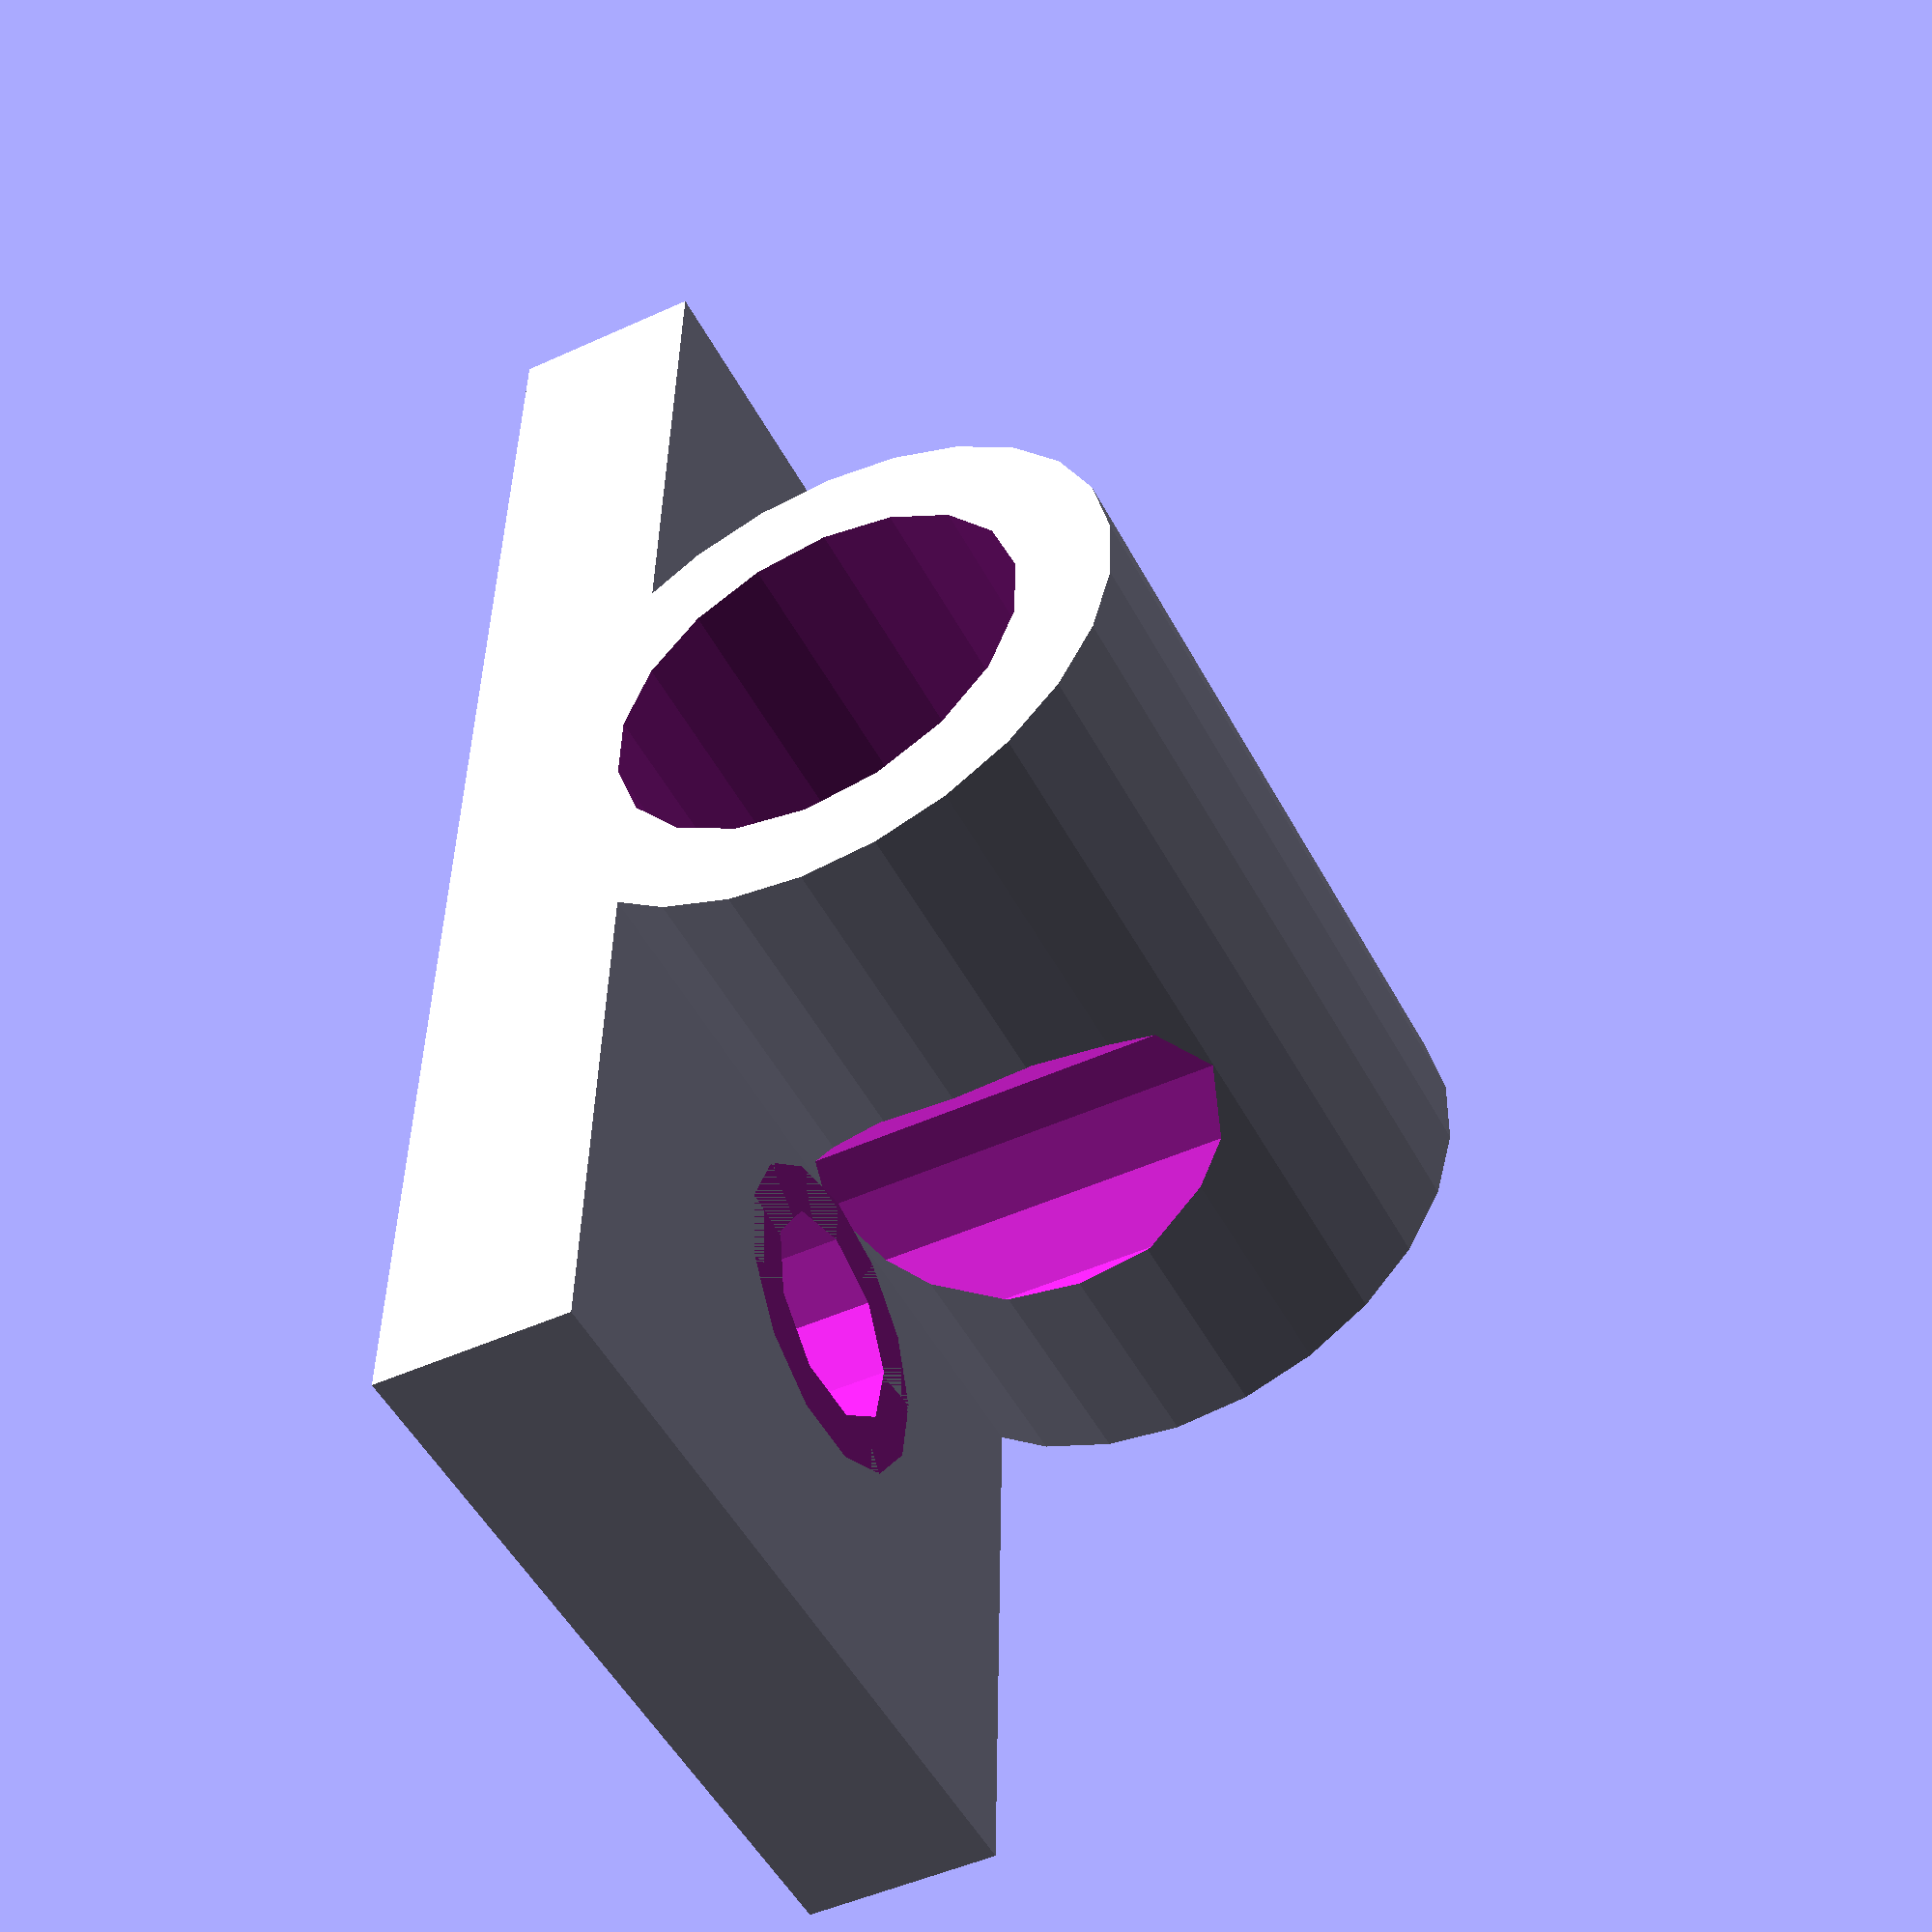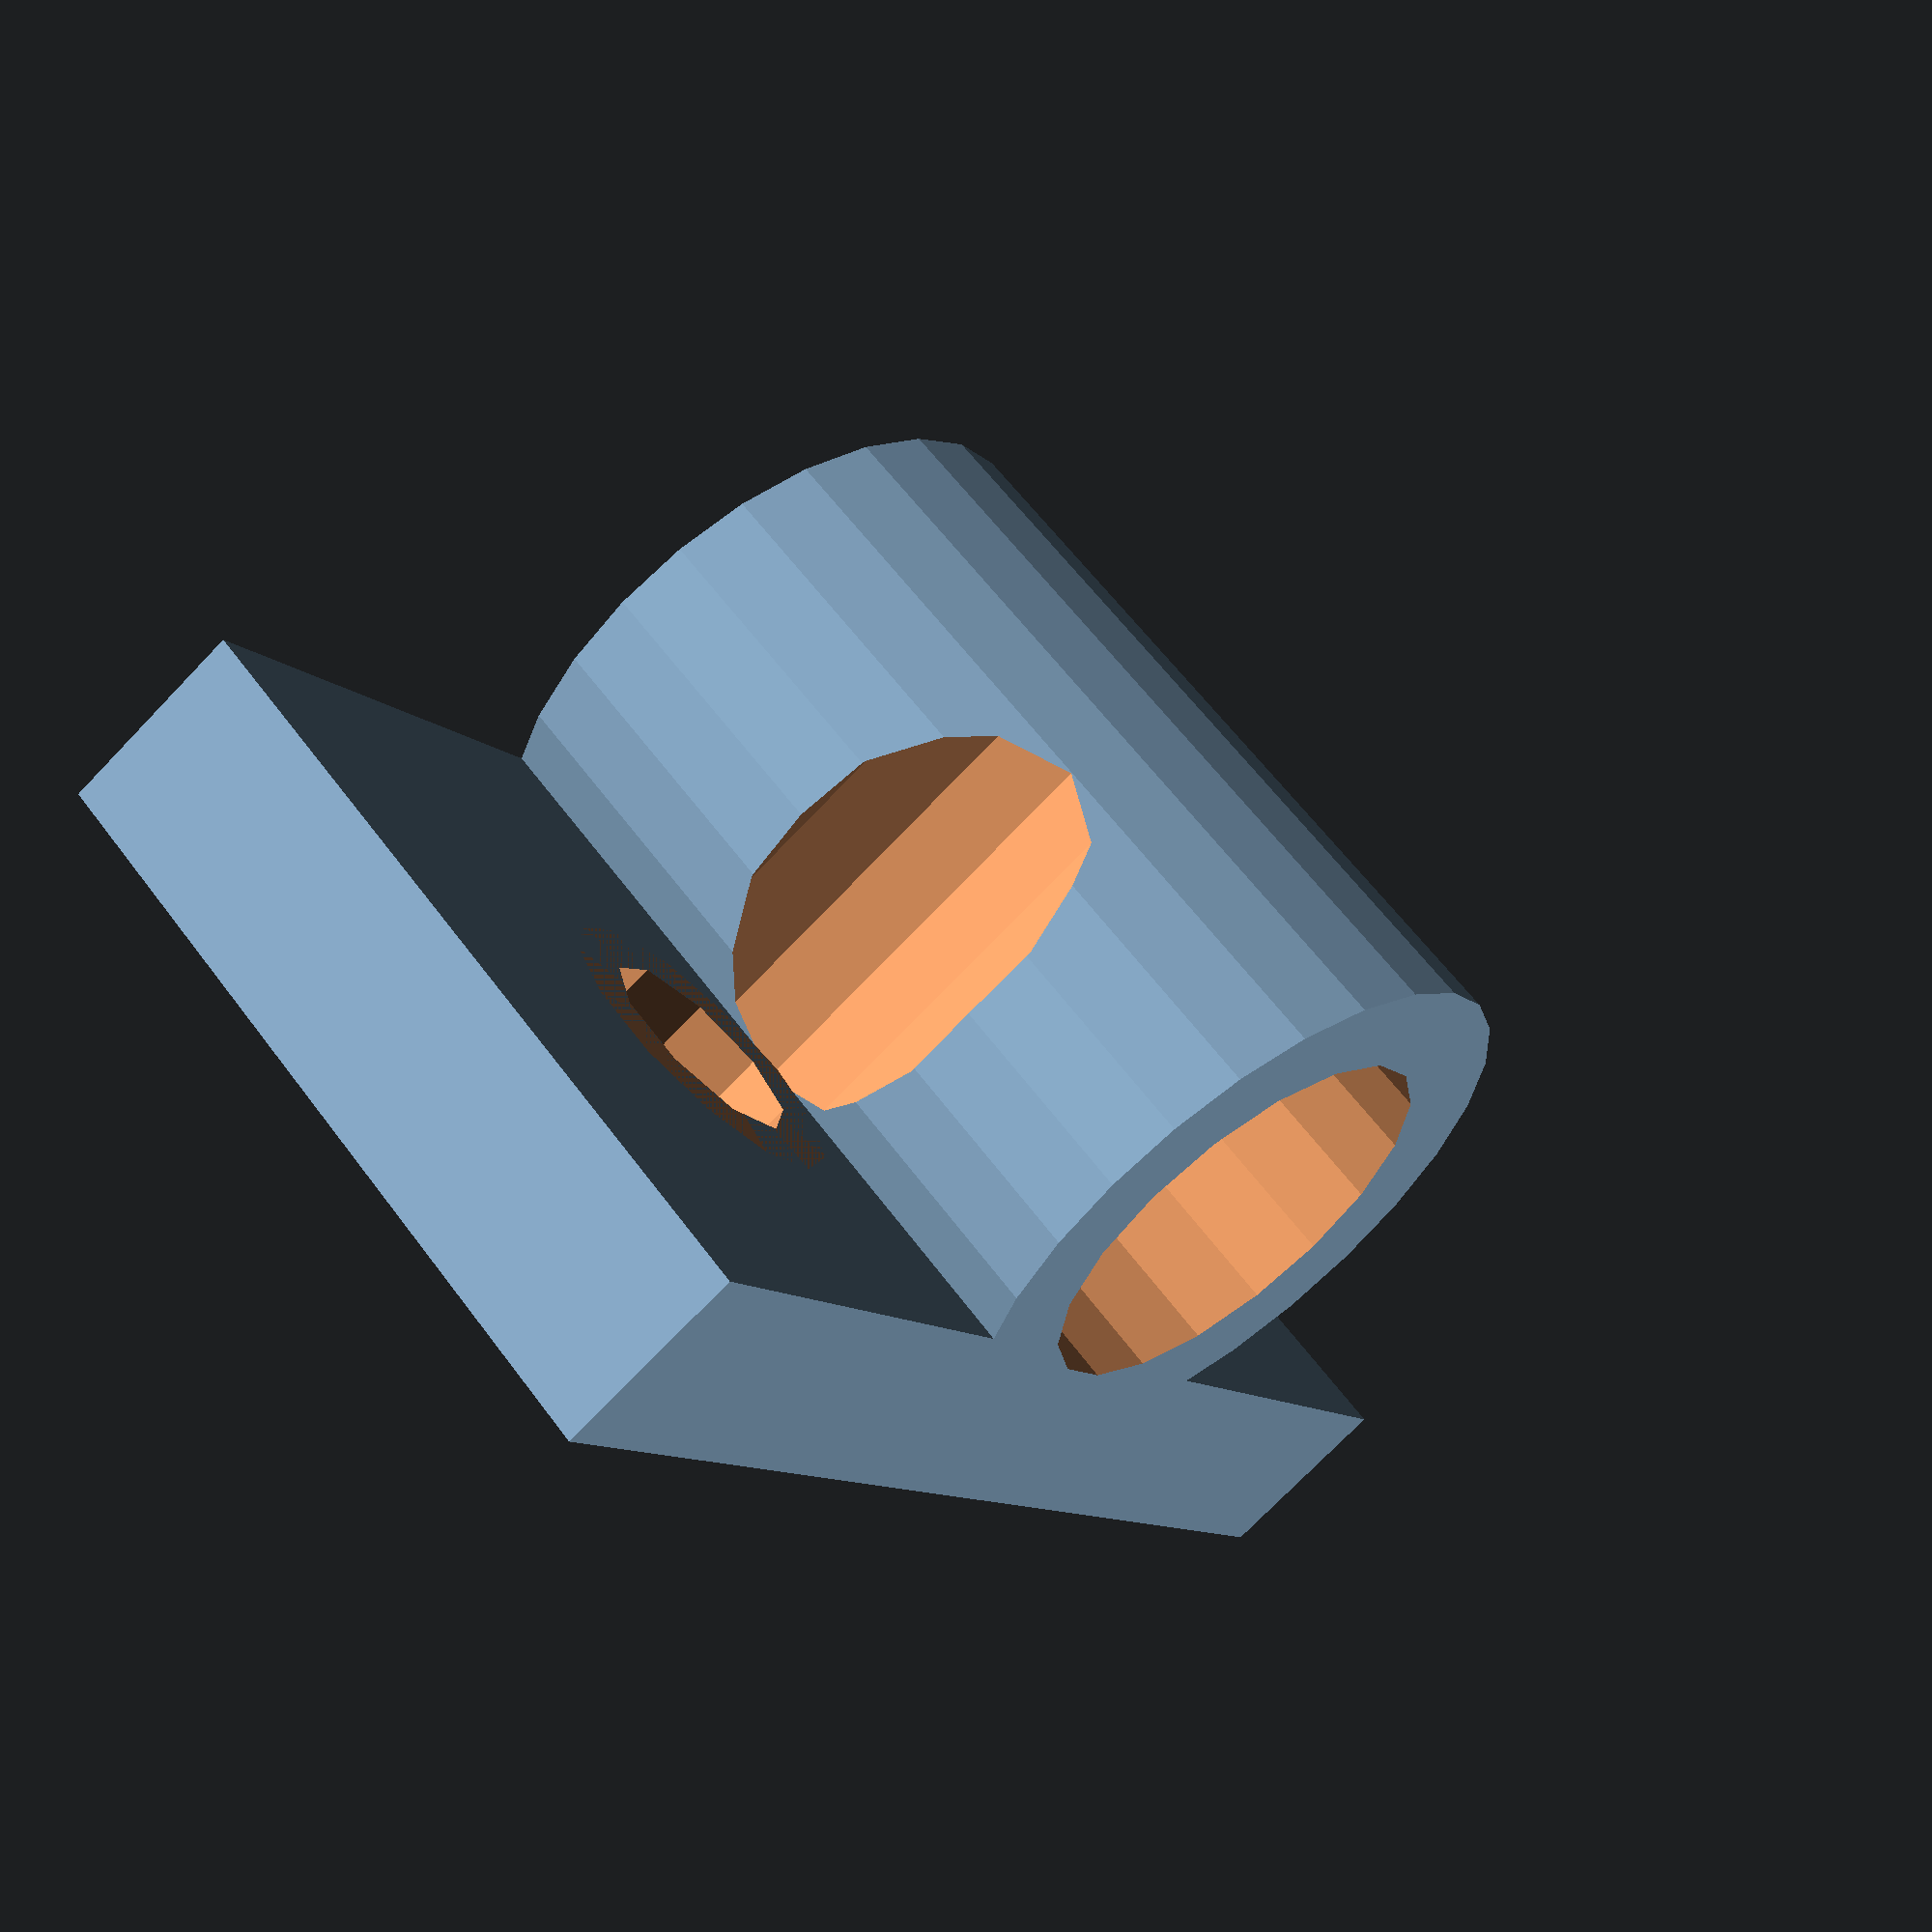
<openscad>
translate([0,30,10]) 
rotate([90,0,0])
difference() {

	// mount
	//
	translate([0,0,18]) 
	union() {
		cylinder(r=8,h=20);
		translate([-20,-10,0]) cube([40,5,20]);
	}

	// pen holder inside
	// 
	cylinder(r=11/2,h=40);
	translate([0,0,28]);
	
	// screw holes
	//
	rotate([90,0,0]) translate([-10,29,-10]) cylinder(r=2.7,h=22);
	rotate([90,0,0]) translate([10,29,-10]) cylinder(r=2.7,h=22);

	// screw head clearnence
	//
	rotate([90,0,0]) translate([10,29,-10]) cylinder(r=4,h=15);
	rotate([90,0,0]) translate([-10,29,-10]) cylinder(r=4,h=15);

}

</openscad>
<views>
elev=48.0 azim=272.1 roll=297.2 proj=p view=solid
elev=254.4 azim=124.5 roll=223.9 proj=p view=wireframe
</views>
